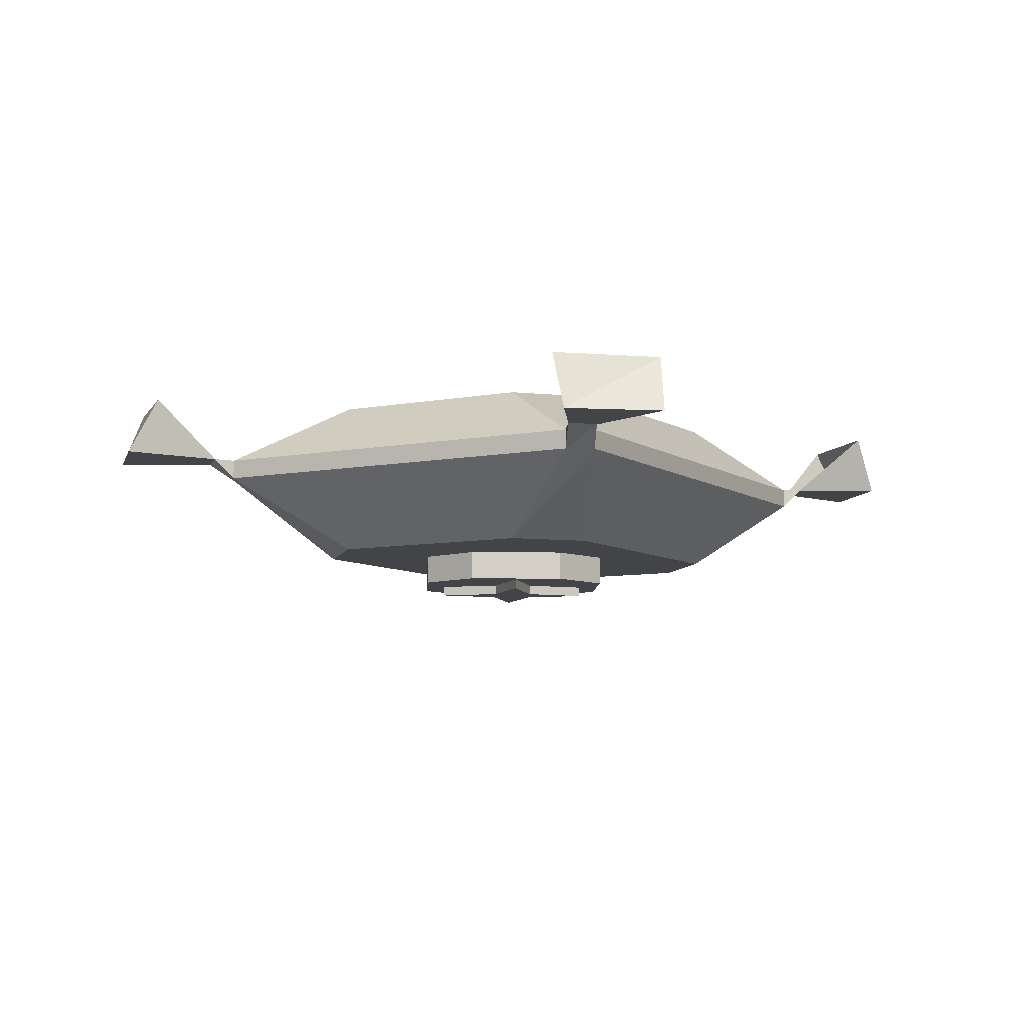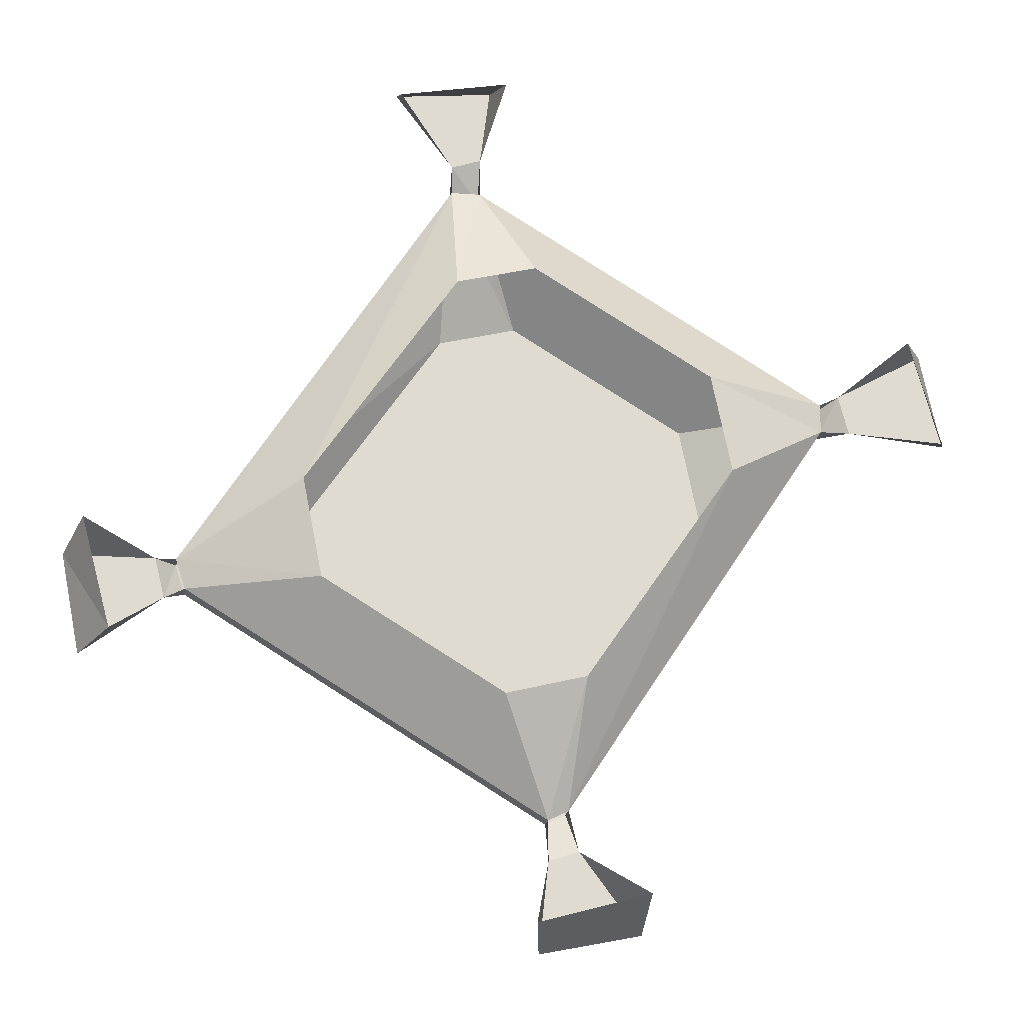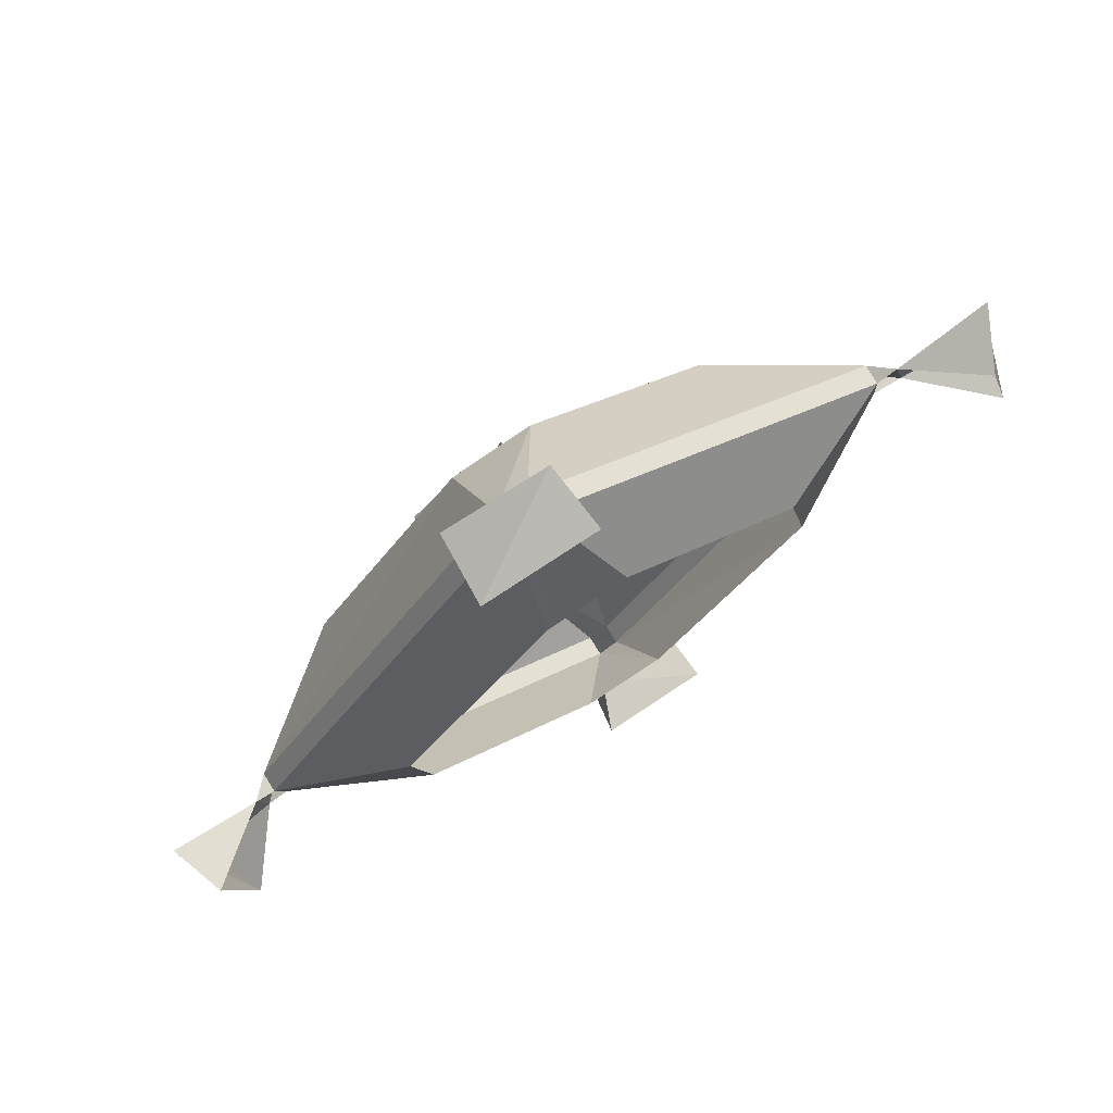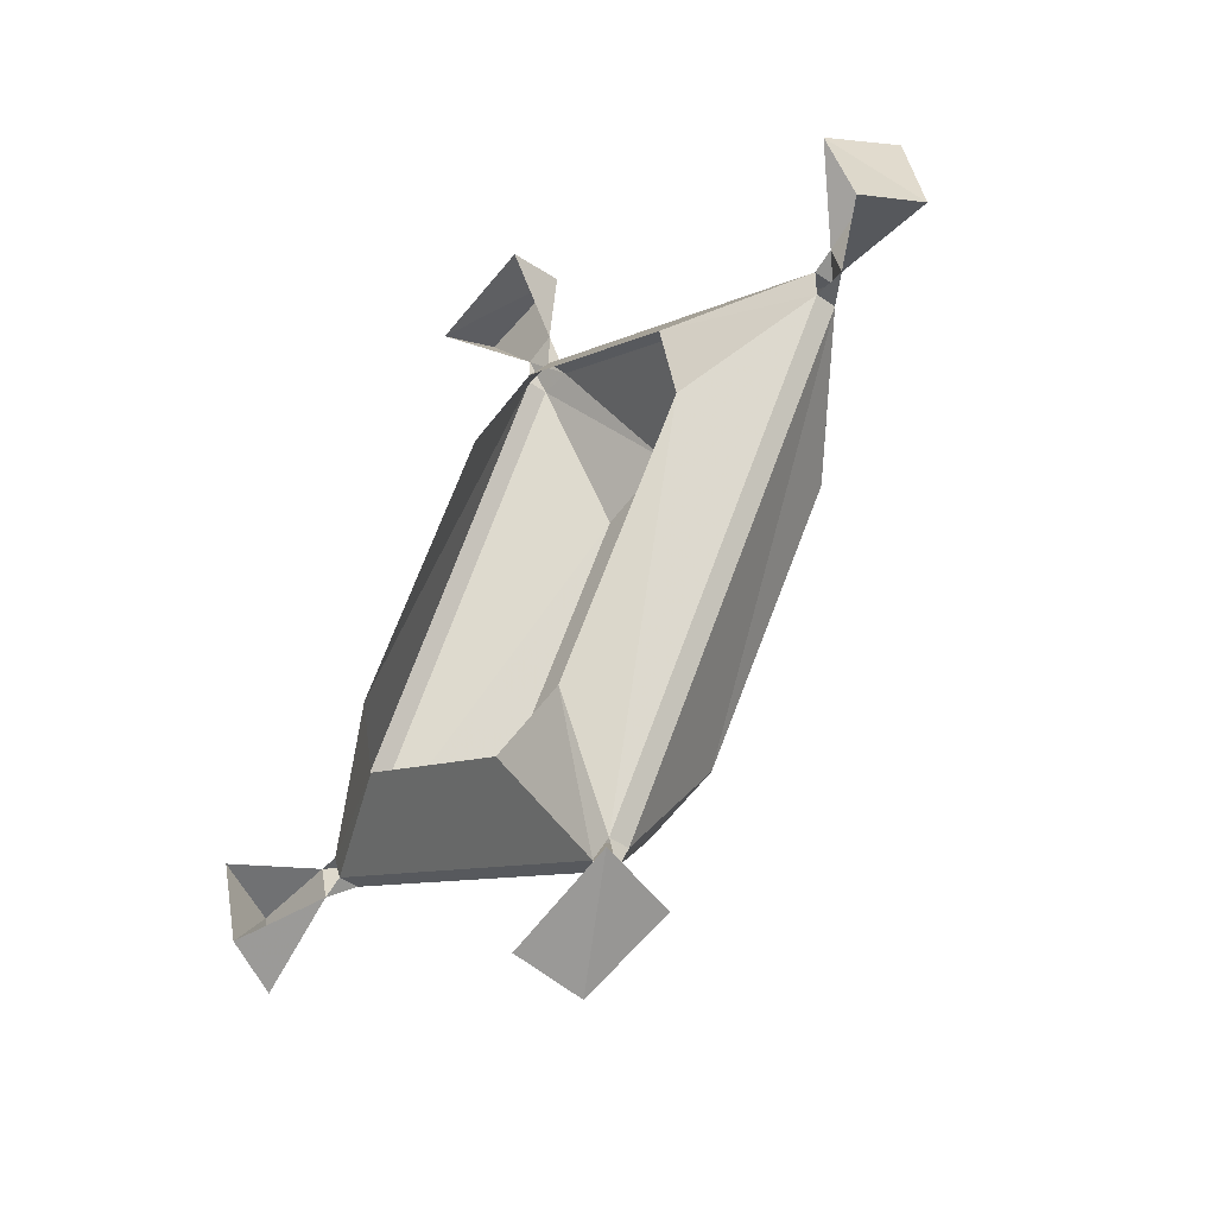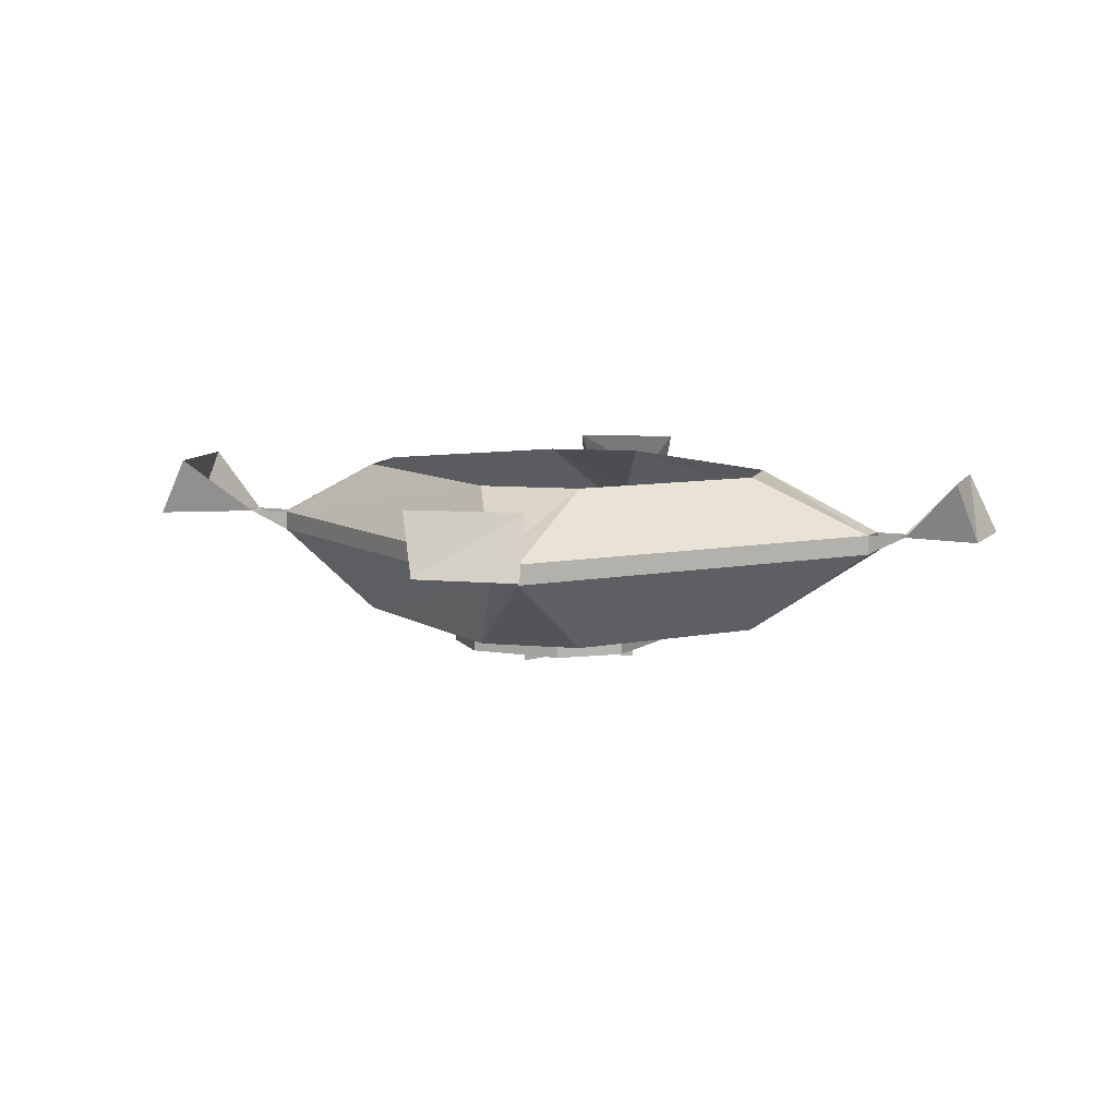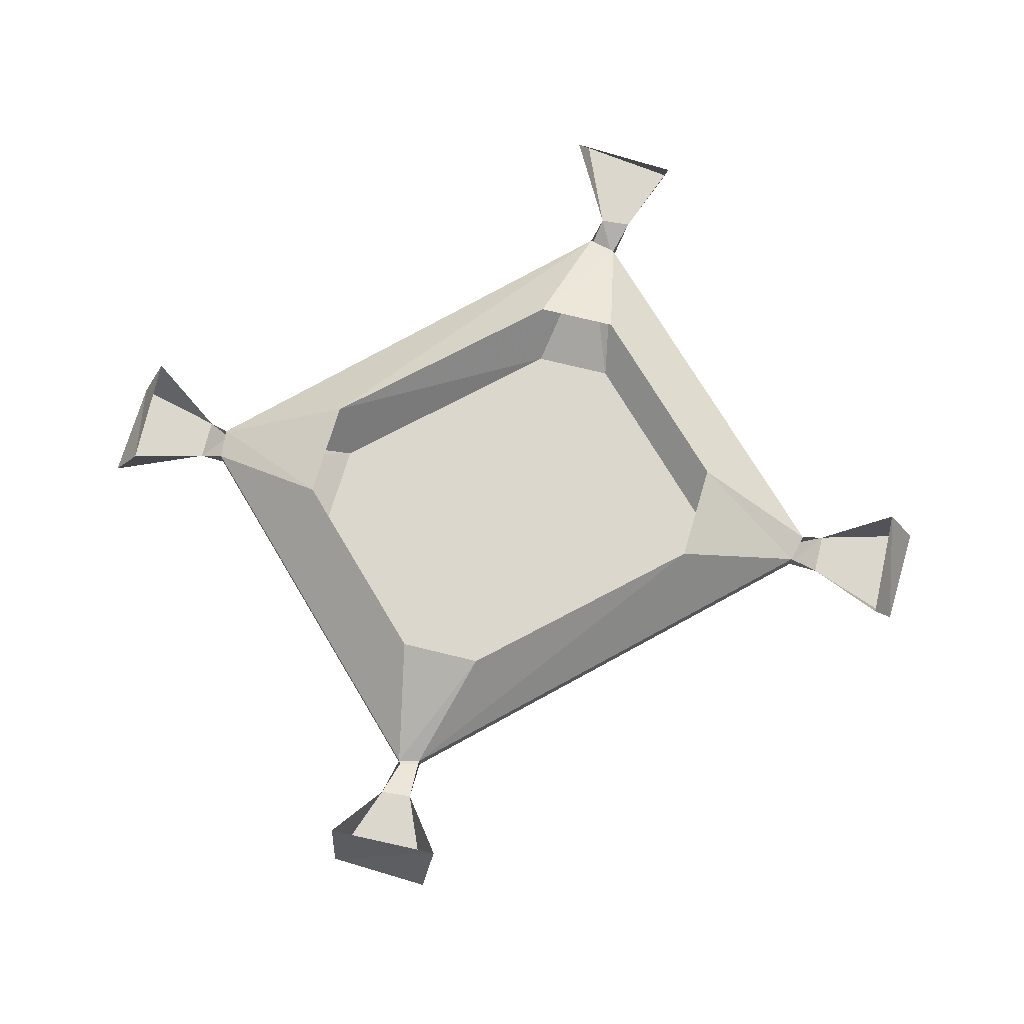
<metadata>
{"format":"obj","ext":"obj","renderer":"f3d","projection":"perspective","resolution":1024,"background":"white","views":[{"elev":-7.8,"azim":-2.6,"up":"+Y"},{"elev":-19.4,"azim":172.0,"up":"+Z"},{"elev":75.0,"azim":148.7,"up":"+Z"},{"elev":-45.8,"azim":-129.4,"up":"+Z"},{"elev":7.7,"azim":-63.0,"up":"+Y"},{"elev":72.9,"azim":-152.2,"up":"+Y"}]}
</metadata>
<code>
v 0.04688 -0.8281 0.2891
v 0.02344 -0.8281 0.2969
v 0.02344 -0.8438 0.2656
v 0.04688 -0.8438 0.2656
v 0.04688 -0.8281 0.2656
v 0.2578 -0.8281 -0.0625
v 0.1641 -0.7812 -0.007812
v 0.04688 -0.7812 0.1641
v 0.02344 -0.8281 0.2656
v -0.01562 -0.7812 0.1797
v -0.2578 -0.8281 0.09375
v -0.2578 -0.8438 0.09375
v 0.01562 -0.8281 0.3594
v 0.09375 -0.8281 0.3516
v 0.09375 -0.7812 0.3281
v 0.007812 -0.7812 0.3438
v 0.1484 -0.9062 -0.08594
v 0.1641 -0.9062 -0.007812
v -0.05469 -0.9062 -0.1562
v 0.007812 -0.9062 -0.1719
v -0.03125 -0.8438 -0.2578
v 0.25 -0.8438 -0.08594
v 0.2578 -0.8438 -0.0625
v 0.04688 -0.9062 0.1641
v -0.1719 -0.9062 0.01562
v -0.2578 -0.8438 0.07031
v -0.04688 -0.8438 -0.25
v -0.05469 -0.8281 -0.2812
v -0.03125 -0.8281 -0.2891
v -0.03125 -0.8281 -0.2578
v 0.25 -0.8281 -0.08594
v 0.2656 -0.8281 -0.09375
v 0.2734 -0.8281 -0.0625
v -0.01562 -0.9062 0.1797
v -0.1562 -0.9062 0.09375
v -0.2734 -0.8281 0.1016
v -0.2812 -0.8281 0.07031
v -0.2578 -0.8281 0.07031
v -0.04688 -0.8281 -0.25
v -0.1562 -0.7812 0.09375
v -0.1719 -0.7812 0.01562
v -0.05469 -0.7812 -0.1562
v 0.007812 -0.7812 -0.1719
v 0.1484 -0.7812 -0.08594
v -0.3594 -0.8281 0.0625
v -0.3438 -0.8281 0.1406
v -0.3203 -0.7812 0.1328
v -0.3438 -0.7812 0.04688
v 0.3438 -0.8281 -0.0625
v 0.3281 -0.8281 -0.1406
v 0.3047 -0.7812 -0.1328
v 0.3281 -0.7812 -0.04688
v -0.02344 -0.8281 -0.3594
v -0.1016 -0.8281 -0.3438
v -0.1016 -0.7812 -0.3203
v -0.01562 -0.7812 -0.3438
v -0.02344 -0.9375 0.01562
v -0.007812 -0.9375 0
v -0.007812 -0.9375 0.07031
v -0.007812 -0.9297 0.07031
v -0.02344 -0.9297 0.01562
v -0.07031 -0.9375 0
v -0.02344 -0.9375 -0.01562
v -0.007812 -0.9375 -0.07031
v 0.007812 -0.9375 -0.01562
v 0.05469 -0.9375 0
v 0.007812 -0.9375 0.01562
v 0.007812 -0.9297 0.01562
v -0.07031 -0.9297 0
v -0.02344 -0.9297 -0.01562
v -0.007812 -0.9297 -0.07031
v 0.007812 -0.9297 -0.01562
v 0.05469 -0.9297 0
v 0.03125 -0.9297 0.07812
v -0.04688 -0.9297 0.07812
v -0.04688 -0.9297 -0.07812
v 0.03125 -0.9297 -0.07812
v 0.07031 -0.9297 -0.03906
v 0.07031 -0.9297 0.03906
v 0.07031 -0.9062 0.03906
v 0.03125 -0.9062 0.07812
v -0.04688 -0.9062 0.07812
v -0.08594 -0.9297 0.03906
v -0.08594 -0.9297 -0.03906
v -0.08594 -0.9062 -0.03906
v -0.04688 -0.9062 -0.07812
v 0.03125 -0.9062 -0.07812
v 0.07031 -0.9062 -0.03906
v -0.08594 -0.9062 0.03906
f 1 2 3
f 1 3 4
f 1 4 5
f 9 3 2
f 13 14 15
f 13 15 16
f 21 27 28
f 21 28 29
f 21 29 30
f 22 31 32
f 22 32 23
f 23 32 33
f 23 33 6
f 26 12 36
f 26 36 37
f 26 37 38
f 27 39 28
f 36 12 11
f 45 46 47
f 45 47 48
f 49 50 51
f 49 51 52
f 53 54 55
f 53 55 56
f 5 4 6
f 9 11 12
f 9 12 3
f 13 16 2
f 13 2 14
f 14 2 1
f 14 1 15
f 21 30 22
f 22 30 31
f 23 6 4
f 26 38 27
f 27 38 39
f 45 48 37
f 45 37 46
f 46 37 36
f 46 36 47
f 49 52 33
f 49 33 50
f 50 33 32
f 50 32 51
f 53 56 29
f 53 29 54
f 54 29 28
f 54 28 55
f 5 6 7
f 5 7 8
f 5 8 9
f 9 8 10
f 9 10 11
f 11 10 40
f 11 40 38
f 38 40 41
f 38 41 39
f 39 41 42
f 39 42 30
f 30 42 43
f 30 43 31
f 31 43 44
f 31 44 6
f 6 44 7
f 17 18 19
f 17 19 20
f 17 20 21
f 17 21 22
f 17 22 18
f 18 22 23
f 18 23 24
f 18 24 19
f 19 24 25
f 19 25 26
f 19 26 27
f 19 27 20
f 20 27 21
f 23 4 24
f 24 4 34
f 24 34 35
f 24 35 25
f 25 35 12
f 25 12 26
f 34 4 3
f 34 3 35
f 35 3 12
f 57 58 59
f 57 59 60
f 57 60 61
f 57 61 62
f 57 62 58
f 58 62 63
f 58 63 64
f 58 64 65
f 58 65 66
f 58 66 67
f 58 67 59
f 59 67 68
f 59 68 60
f 63 62 69
f 63 69 70
f 63 70 64
f 64 70 71
f 64 71 65
f 65 71 72
f 65 72 66
f 66 72 73
f 66 73 67
f 67 73 68
f 62 61 69
f 74 75 76
f 74 76 77
f 74 77 78
f 74 78 79
f 74 79 80
f 74 80 81
f 74 81 75
f 75 81 82
f 75 82 83
f 75 83 76
f 76 83 84
f 76 84 85
f 76 85 86
f 76 86 77
f 77 86 87
f 77 87 78
f 78 87 88
f 78 88 79
f 79 88 80
f 83 82 89
f 83 89 84
f 84 89 85

</code>
